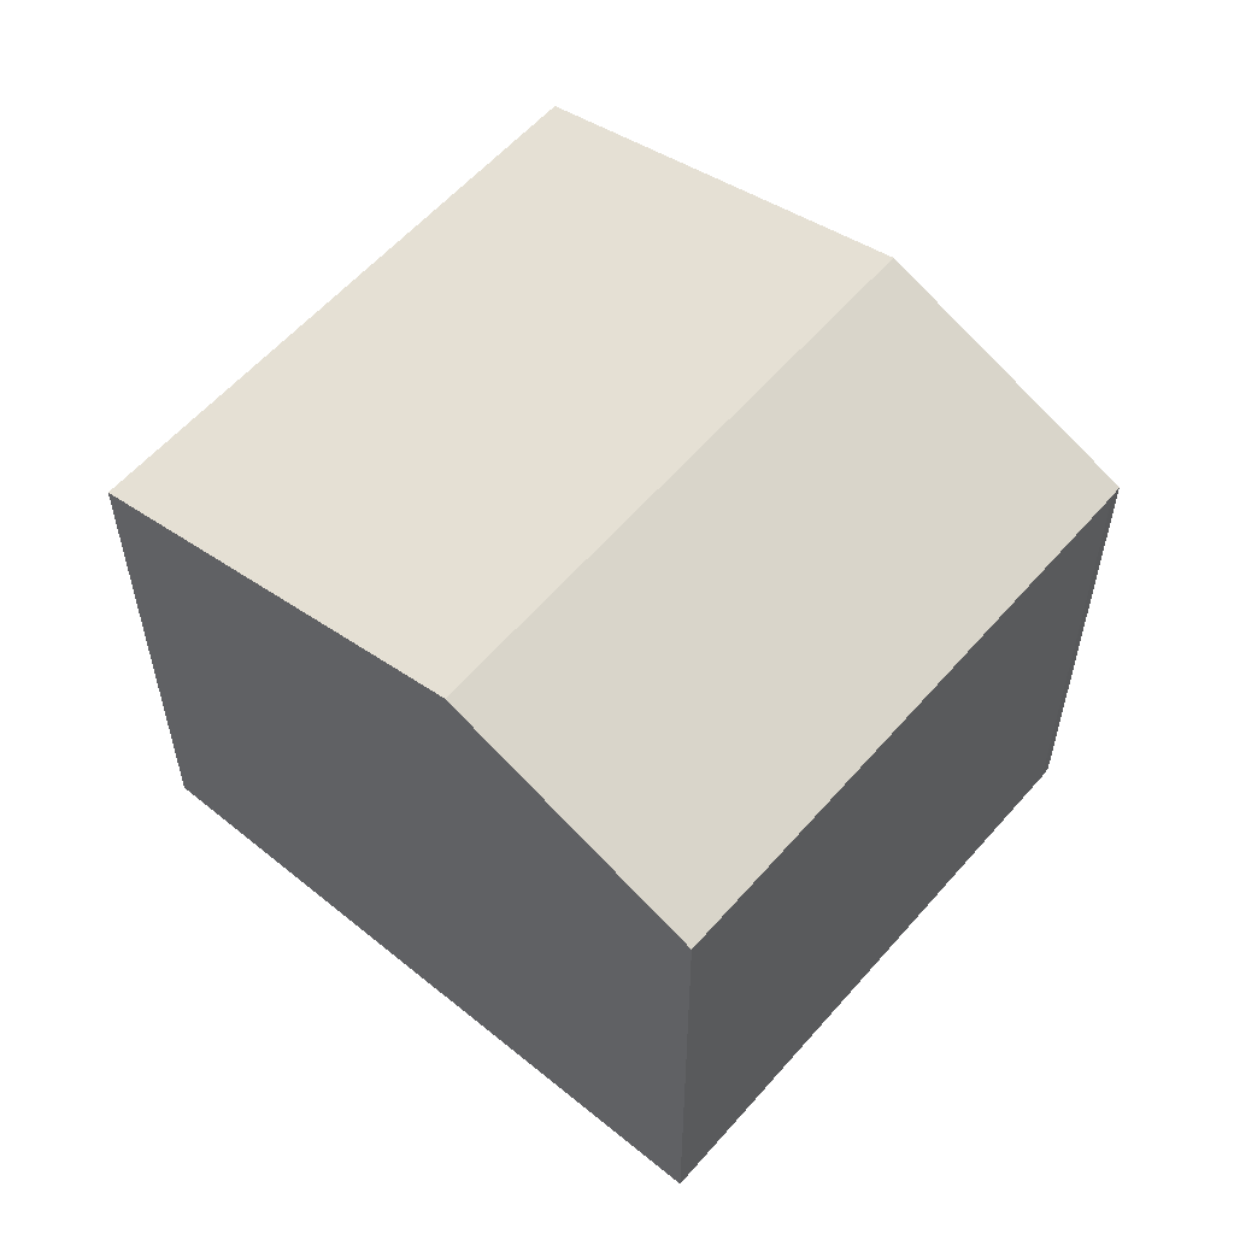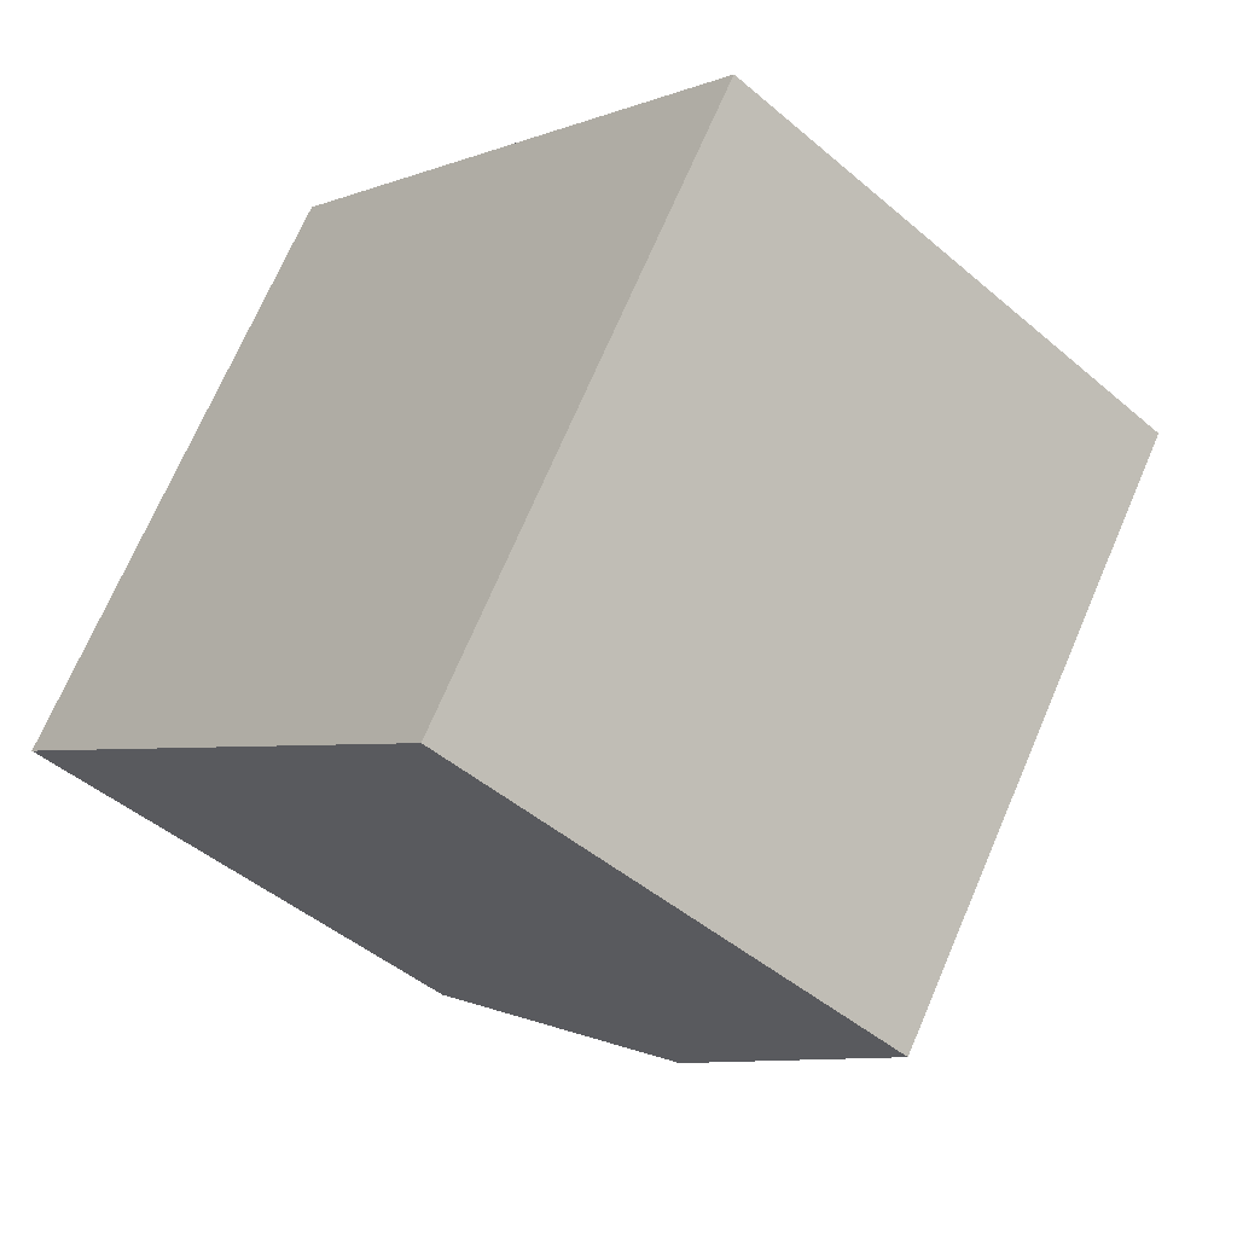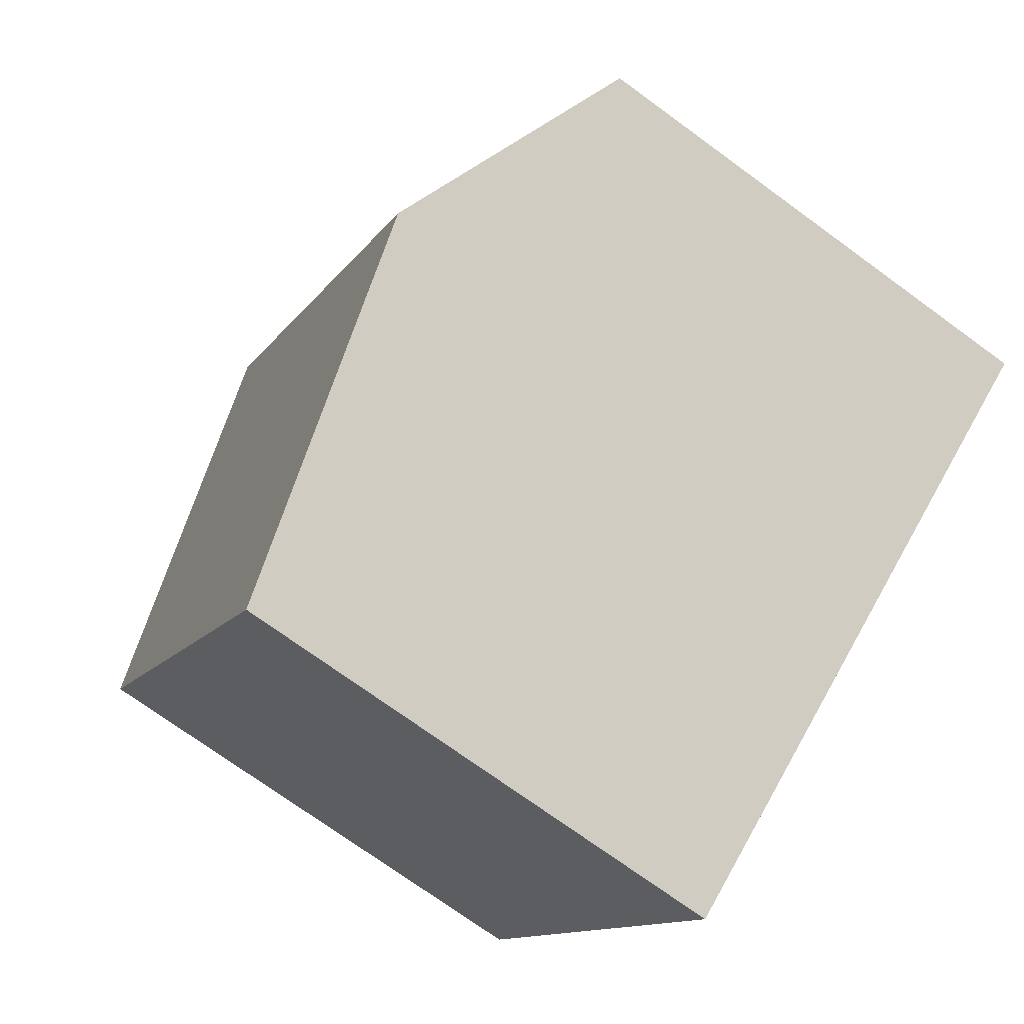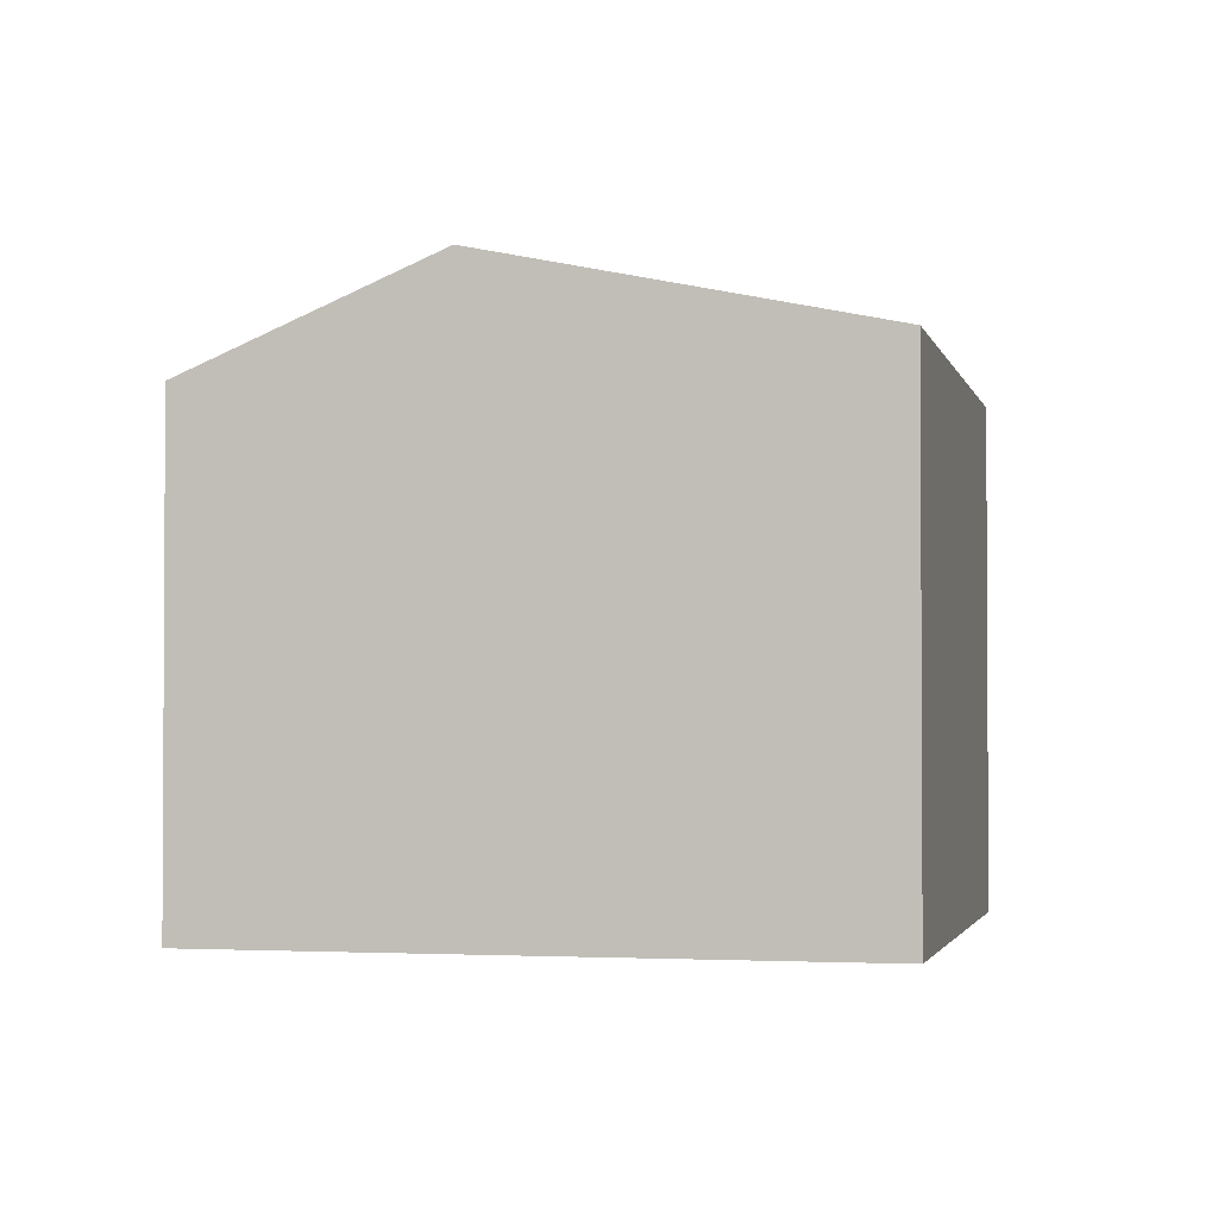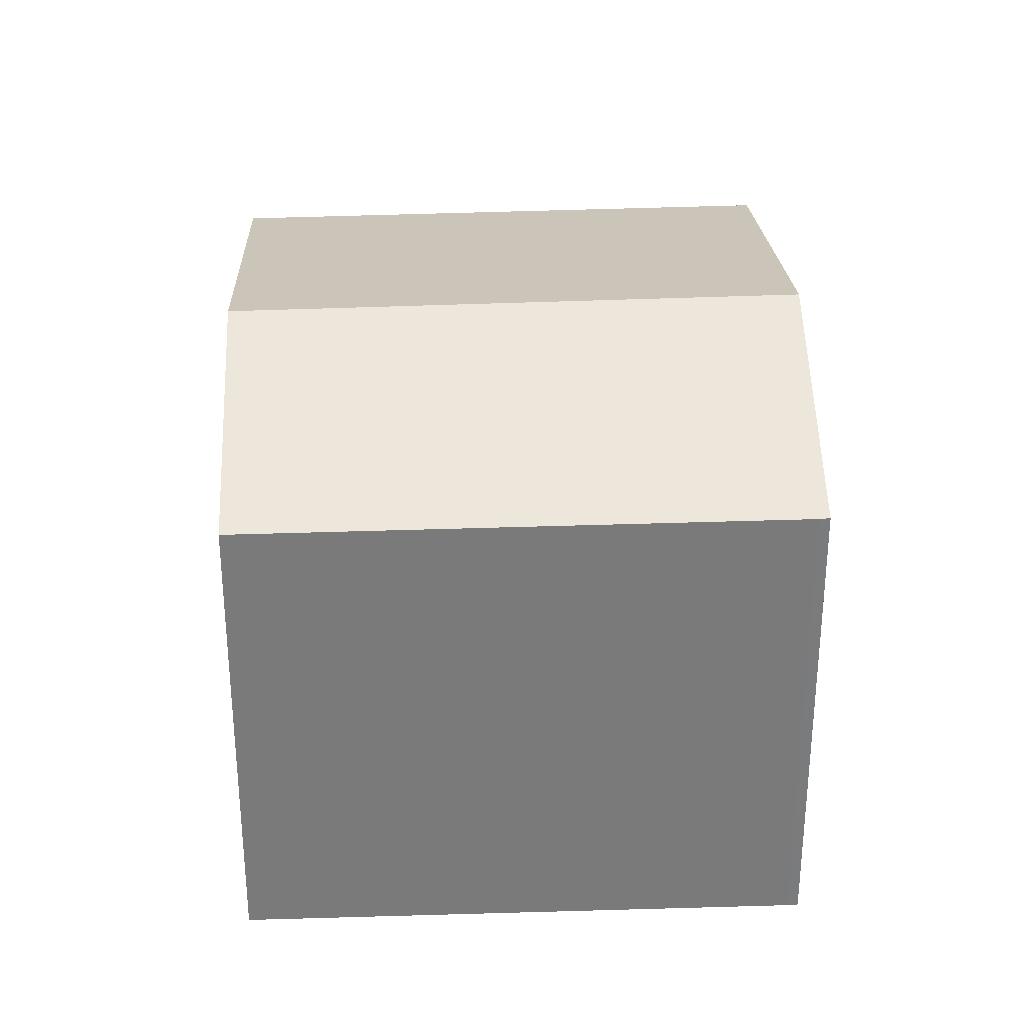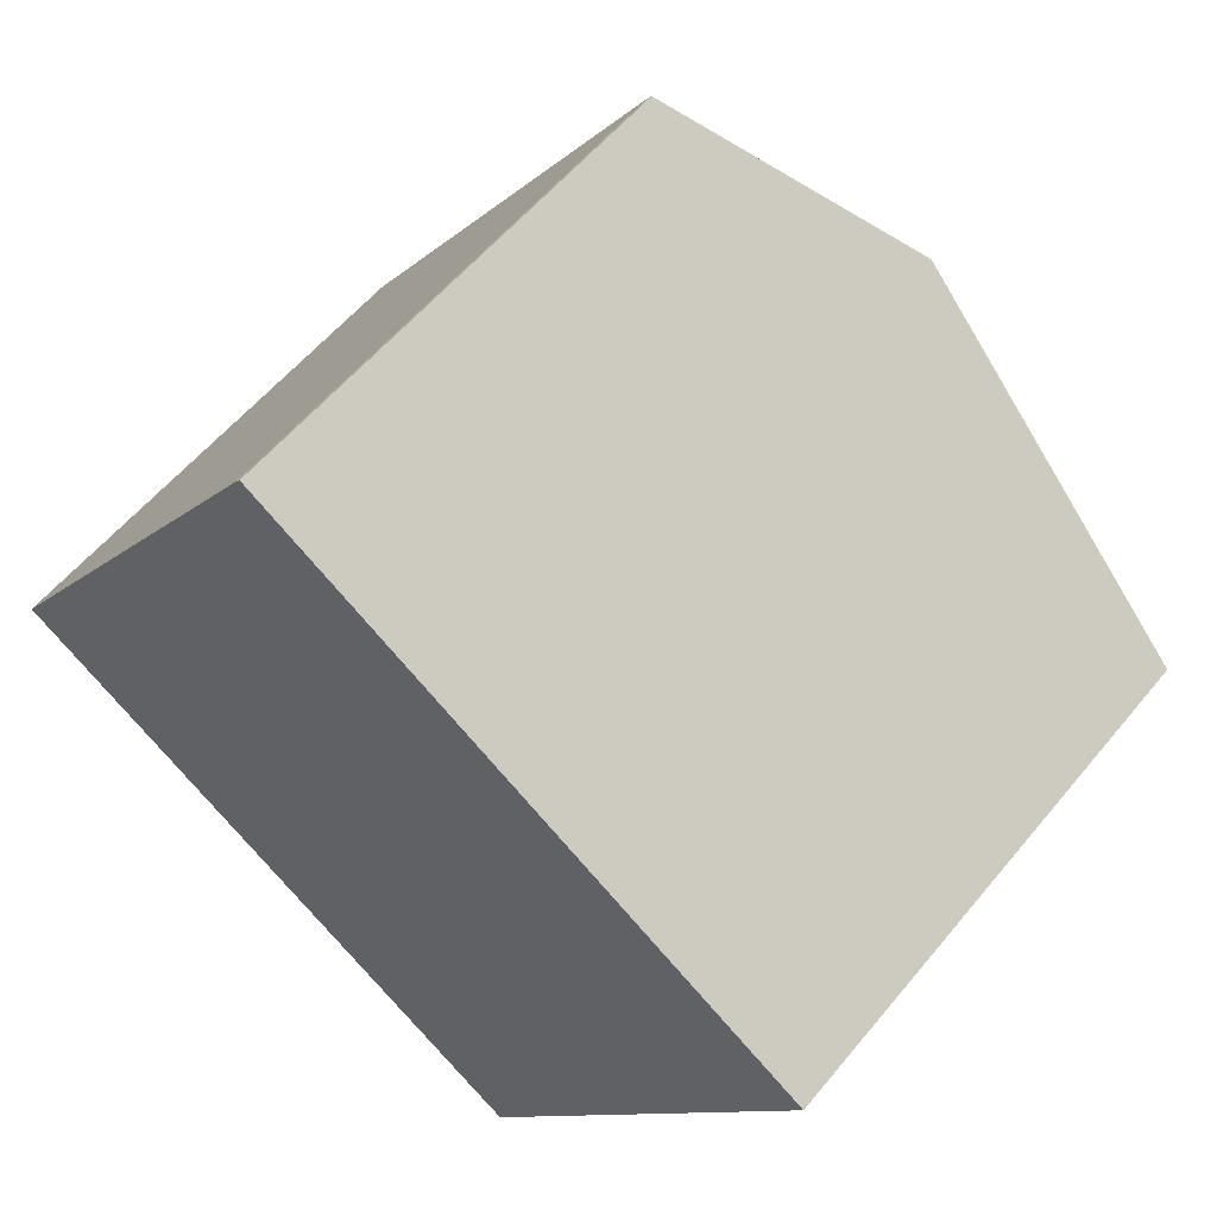
<metadata>
{"format":"obj","ext":"obj","renderer":"f3d","projection":"perspective","resolution":1024,"background":"white","views":[{"elev":56.8,"azim":74.3,"up":"+Z"},{"elev":-46.2,"azim":-134.2,"up":"+Y"},{"elev":-73.2,"azim":53.9,"up":"+Y"},{"elev":-2.0,"azim":-133.2,"up":"+Z"},{"elev":32.1,"azim":121.5,"up":"+Z"},{"elev":56.8,"azim":-141.2,"up":"+Y"}]}
</metadata>
<code>
v 373.3 -458.7 5.361
v 369.9 -453.6 5.421
v 379 -454.9 5.09
v 375.6 -449.8 5.126
v 375.7 -449.9 5.122
v 376.8 -456.4 6.215
v 373.4 -451.3 6.267
v 373.4 -451.3 6.267
v 376.8 -456.4 6.215
v 375.6 -449.8 5.138
v 379 -454.9 5.105
v 369.9 -453.6 5.424
v 373.3 -458.7 5.362
v 376.8 -456.4 6.215
v 373.3 -458.7 5.361
v 373.3 -458.7 5.362
v 376.8 -456.4 6.215
v 379 -454.9 5.105
v 379 -454.9 5.09
v 373.3 -458.7 5.361
v 373.3 -458.7 5.361
v 373.3 -458.7 0
v 373.3 -458.7 8.882e-16
v 369.9 -453.6 5.424
v 369.9 -453.6 5.421
v 369.9 -453.6 -8.882e-16
v 369.9 -453.6 0
v 379 -454.9 5.105
v 379 -454.9 5.09
v 379 -454.9 0
v 379 -454.9 0
v 375.7 -449.9 5.122
v 375.6 -449.8 5.126
v 375.6 -449.8 -8.882e-16
v 375.7 -449.9 -8.882e-16
v 379 -454.9 5.09
v 375.7 -449.9 5.122
v 375.7 -449.9 -8.882e-16
v 379 -454.9 0
v 373.3 -458.7 5.362
v 376.8 -456.4 6.215
v 376.8 -456.4 0
v 373.3 -458.7 8.882e-16
v 375.6 -449.8 5.138
v 373.4 -451.3 6.267
v 373.4 -451.3 0
v 375.6 -449.8 0
v 375.6 -449.8 5.126
v 375.6 -449.8 5.138
v 375.6 -449.8 0
v 375.6 -449.8 -8.882e-16
v 376.8 -456.4 6.215
v 379 -454.9 5.105
v 379 -454.9 0
v 376.8 -456.4 0
v 373.4 -451.3 6.267
v 369.9 -453.6 5.424
v 369.9 -453.6 0
v 373.4 -451.3 0
v 373.3 -458.7 5.361
v 373.3 -458.7 5.362
v 373.3 -458.7 8.882e-16
v 373.3 -458.7 0
v 369.9 -453.6 5.421
v 373.3 -458.7 5.361
v 373.3 -458.7 8.882e-16
v 369.9 -453.6 -8.882e-16
v 379 -454.9 5.09
v 379 -454.9 5.09
v 379 -454.9 0
v 379 -454.9 0
v 379 -454.9 0
v 373.3 -458.7 0
v 369.9 -453.6 0
v 375.6 -449.8 0
v 375.7 -449.9 0
f 16 13 1 15
f 18 11 9 17
f 19 3 11 18
f 14 6 13 16
f 15 2 12 16
f 17 8 10 18
f 18 10 4 5 19
f 16 12 7 14
f 21 22 23 20
f 25 26 27 24
f 29 30 31 28
f 33 34 35 32
f 37 38 39 36
f 41 42 43 40
f 45 46 47 44
f 49 50 51 48
f 53 54 55 52
f 57 58 59 56
f 61 62 63 60
f 65 66 67 64
f 69 70 71 68
f 73 74 75 76 72

</code>
